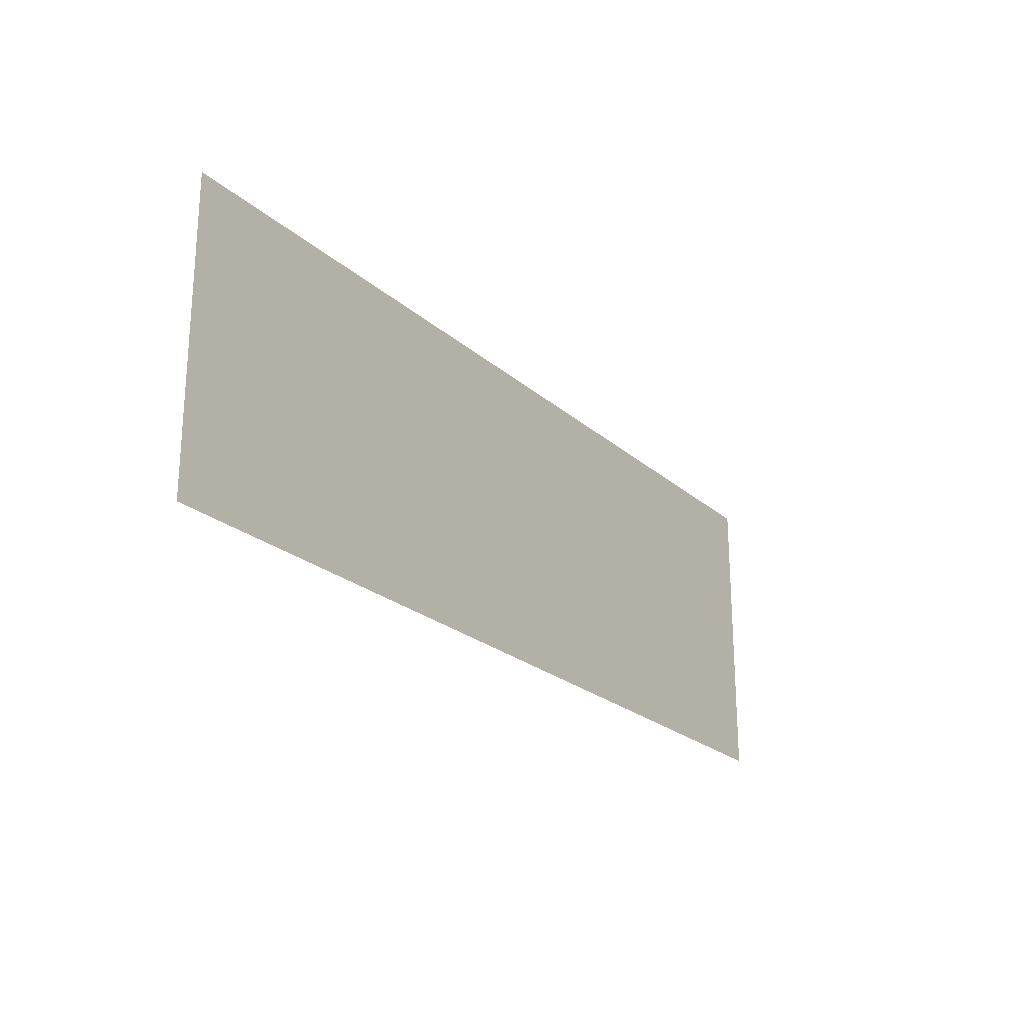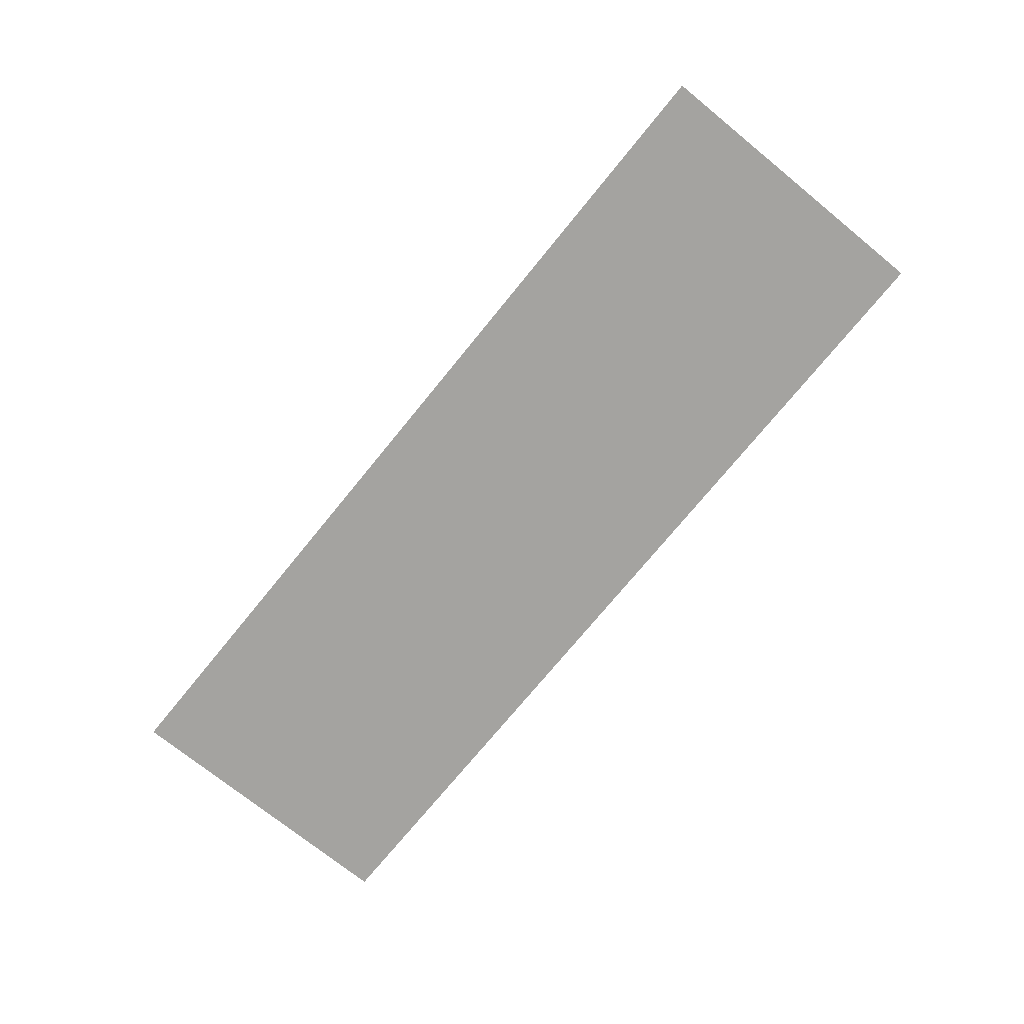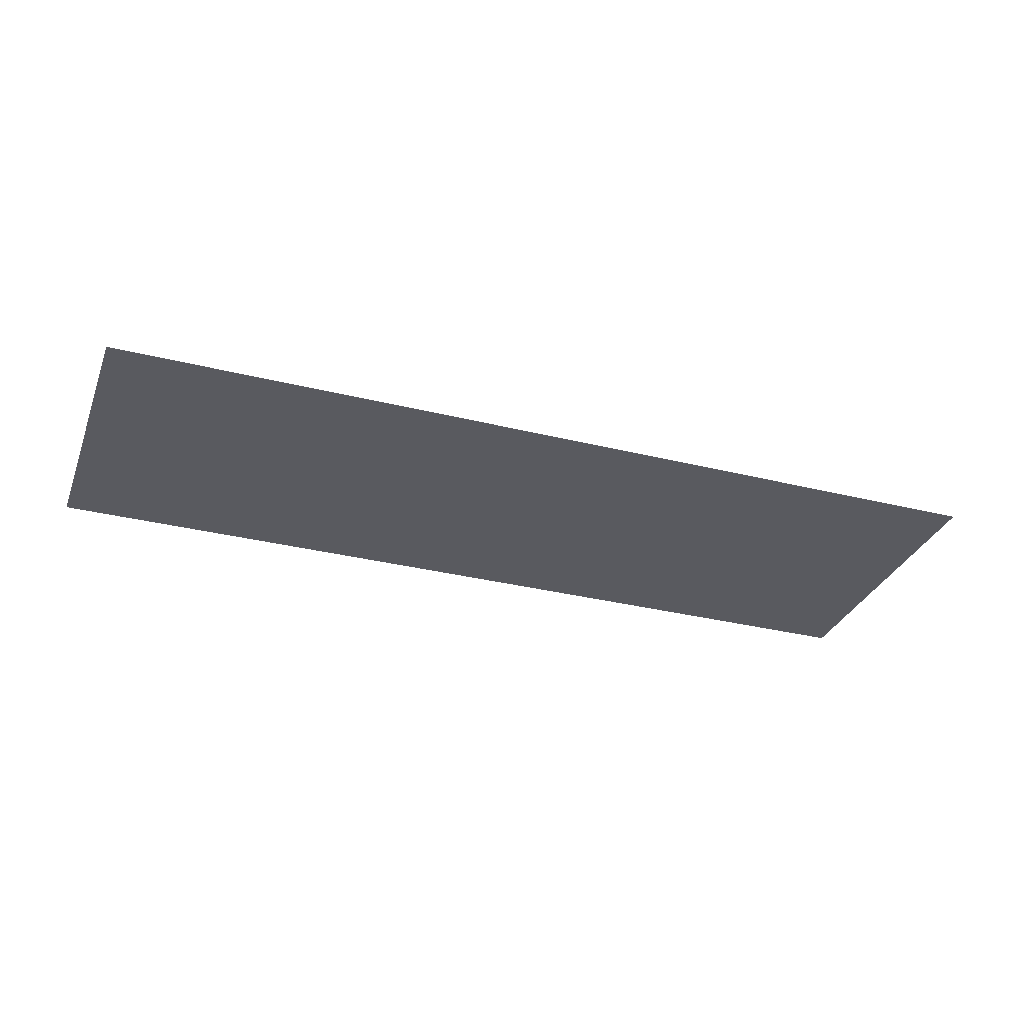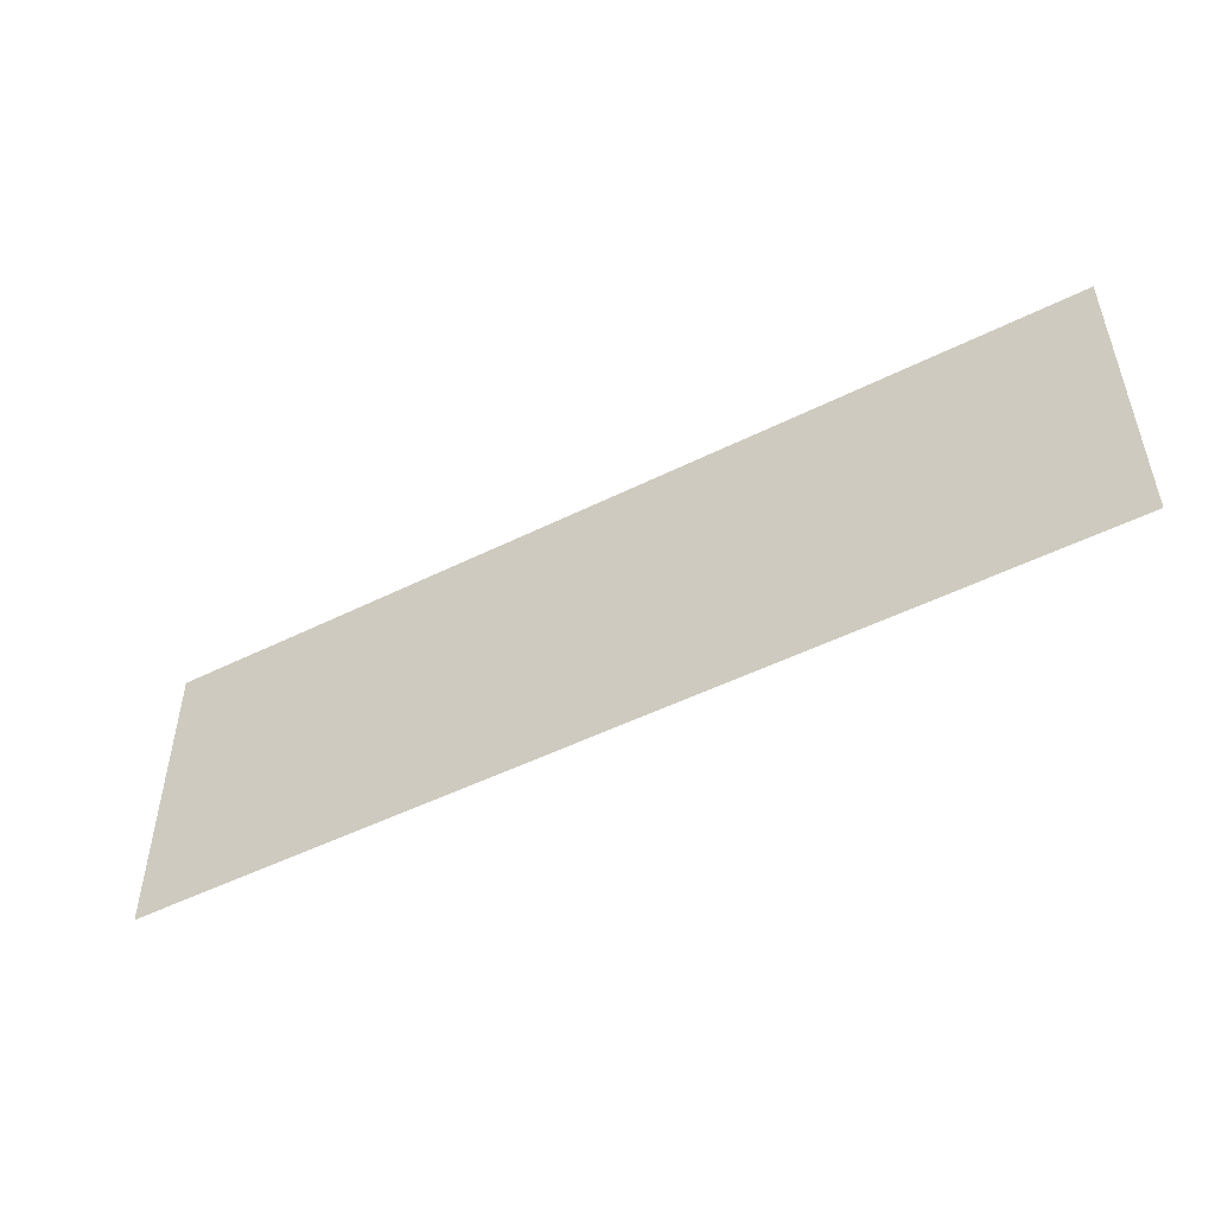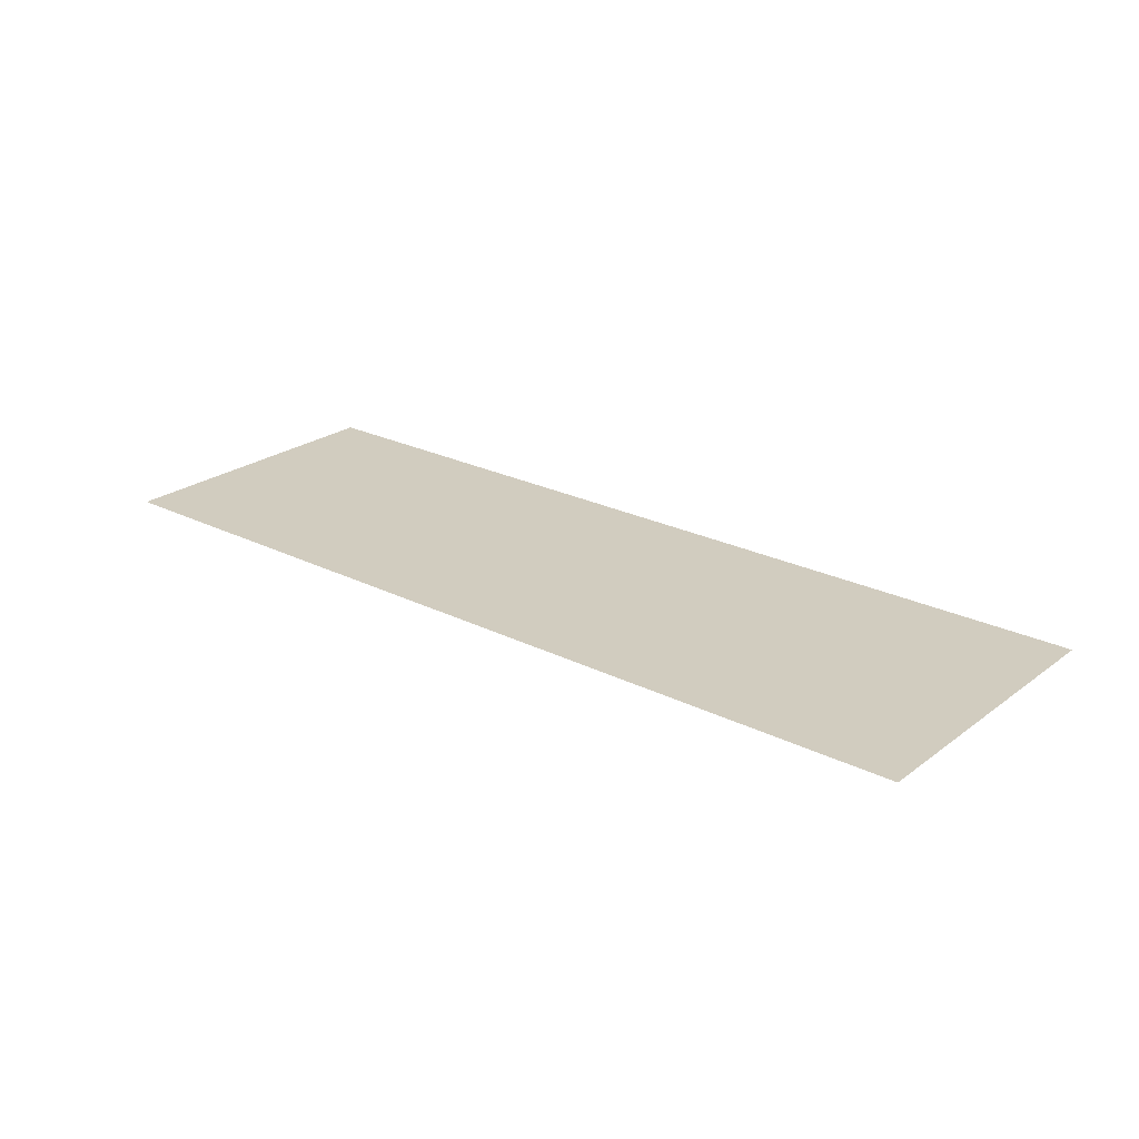
<metadata>
{"format":"obj","ext":"obj","renderer":"f3d","projection":"perspective","resolution":1024,"background":"white","views":[{"elev":-23.0,"azim":124.7,"up":"+Z"},{"elev":-72.9,"azim":-129.1,"up":"+Y"},{"elev":-31.9,"azim":-19.4,"up":"+Y"},{"elev":-50.1,"azim":28.7,"up":"+Z"},{"elev":24.1,"azim":39.6,"up":"+Y"}]}
</metadata>
<code>
v 0.225 -0.0125 0.2625
v 0.225 -0.0125 -0.000825
v 0.4 -0.0125 -0.000825
v 0.4 -0.0125 0.2625
v -0.4 -0.0125 0.2625
v -0.4 -0.0125 -0.000825
v -0.2782 -0.0125 -0.000825
v -0.2782 -0.0125 0.2625
v 0.225 -0.0125 0.2625
v 0.0782 -0.0125 0.2625
v 0.0782 -0.0125 -0.000825
v 0.225 -0.0125 -0.000825
v -0.2782 -0.0125 0.2625
v -0.1948 -0.0125 0.2342
v -0.1948 -0.0125 0.2625
v -0.2782 -0.0125 0.2625
v -0.1948 -0.0125 0.1902
v -0.1948 -0.0125 0.2342
v -0.2782 -0.0125 0.2625
v -0.2782 -0.0125 -0.000825
v -0.1948 -0.0125 0.1127
v -0.1948 -0.0125 0.1902
v 0.0782 -0.0125 0.2625
v -0.09485 -0.0125 0.2625
v -0.03637 -0.0125 0.2412
v 0.0782 -0.0125 0.2625
v -0.03637 -0.0125 0.2412
v -0.03637 -0.0125 0.1765
v 0.0782 -0.0125 0.2625
v -0.03637 -0.0125 0.1765
v -0.03637 -0.0125 0.1325
v 0.0085 -0.0125 0.1158
v 0.0782 -0.0125 0.2625
v 0.0085 -0.0125 0.1158
v 0.0305 -0.0125 0.1079
v 0.0782 -0.0125 0.2625
v 0.0305 -0.0125 0.1079
v 0.0305 -0.0125 -0.000825
v 0.0782 -0.0125 -0.000825
v -0.03637 -0.0125 0.1325
v -0.03637 -0.0125 0.1765
v -0.1948 -0.0125 0.2342
v -0.1948 -0.0125 0.1902
v -0.03637 -0.0125 0.1325
v -0.03637 -0.0125 0.05507
v 0.0085 -0.0125 0.1158
v -0.03637 -0.0125 0.0322
v -0.03637 -0.0125 0.05507
v -0.1948 -0.0125 0.1127
v -0.08742 -0.0125 0.05076
v -0.03637 -0.0125 0.0322
v 0.0085 -0.0125 -0.000825
v 0.0085 -0.0125 0.1158
v -0.03637 -0.0125 0.05507
v -0.03637 -0.0125 0.0322
v -0.03637 -0.0125 -0.000825
v 0.0085 -0.0125 -0.000825
v -0.2782 -0.0125 -0.000825
v -0.1948 -0.0125 0.01503
v -0.1948 -0.0125 0.1127
v -0.2782 -0.0125 -0.000825
v -0.1948 -0.0125 -0.000825
v -0.1948 -0.0125 0.01503
v -0.1512 -0.0125 -0.000825
v -0.08742 -0.0125 0.05076
v -0.1948 -0.0125 0.1127
v -0.1948 -0.0125 0.01503
v -0.1512 -0.0125 -0.000825
v -0.08742 -0.0125 -0.000825
v -0.08742 -0.0125 0.05076
v 0.0085 -0.0125 0.1158
v 0.0085 -0.0125 -0.000825
v 0.0305 -0.0125 -0.000825
v 0.0305 -0.0125 0.1079
v -0.1948 -0.0125 0.2342
v -0.03637 -0.0125 0.2412
v -0.09485 -0.0125 0.2625
v -0.1948 -0.0125 0.2625
v -0.1948 -0.0125 0.2342
v -0.03637 -0.0125 0.1765
v -0.03637 -0.0125 0.2412
v -0.1948 -0.0125 0.1127
v -0.03637 -0.0125 0.05507
v -0.03637 -0.0125 0.1325
v -0.1948 -0.0125 0.1902
v -0.1948 -0.0125 -0.000825
v -0.1512 -0.0125 -0.000825
v -0.1948 -0.0125 0.01503
v -0.03637 -0.0125 -0.000825
v -0.03637 -0.0125 0.0322
v -0.08742 -0.0125 0.05076
v -0.08742 -0.0125 -0.000825
g mesh7322808
f 1 2 3
f 3 4 1
f 5 6 7
f 7 8 5
f 9 10 11
f 11 12 9
f 13 14 15
f 16 17 18
f 19 20 21
f 21 22 19
f 23 24 25
f 26 27 28
f 29 30 31
f 31 32 29
f 33 34 35
f 36 37 38
f 38 39 36
f 40 41 42
f 42 43 40
f 44 45 46
f 47 48 49
f 49 50 47
f 51 52 53
f 53 54 51
f 55 56 57
f 58 59 60
f 61 62 63
f 64 65 66
f 66 67 64
f 68 69 70
f 71 72 73
f 73 74 71
f 75 76 77
f 77 78 75
f 79 80 81
f 82 83 84
f 84 85 82
f 86 87 88
f 89 90 91
f 91 92 89

</code>
